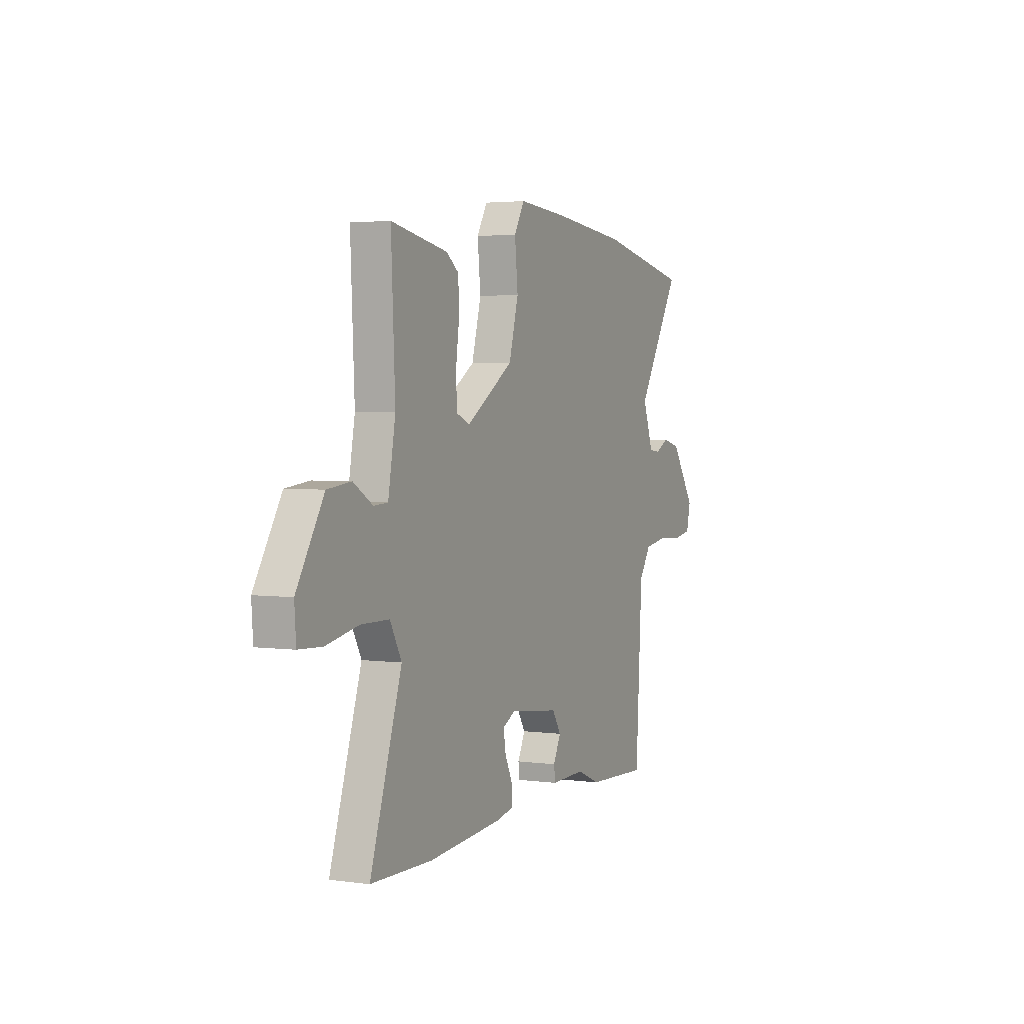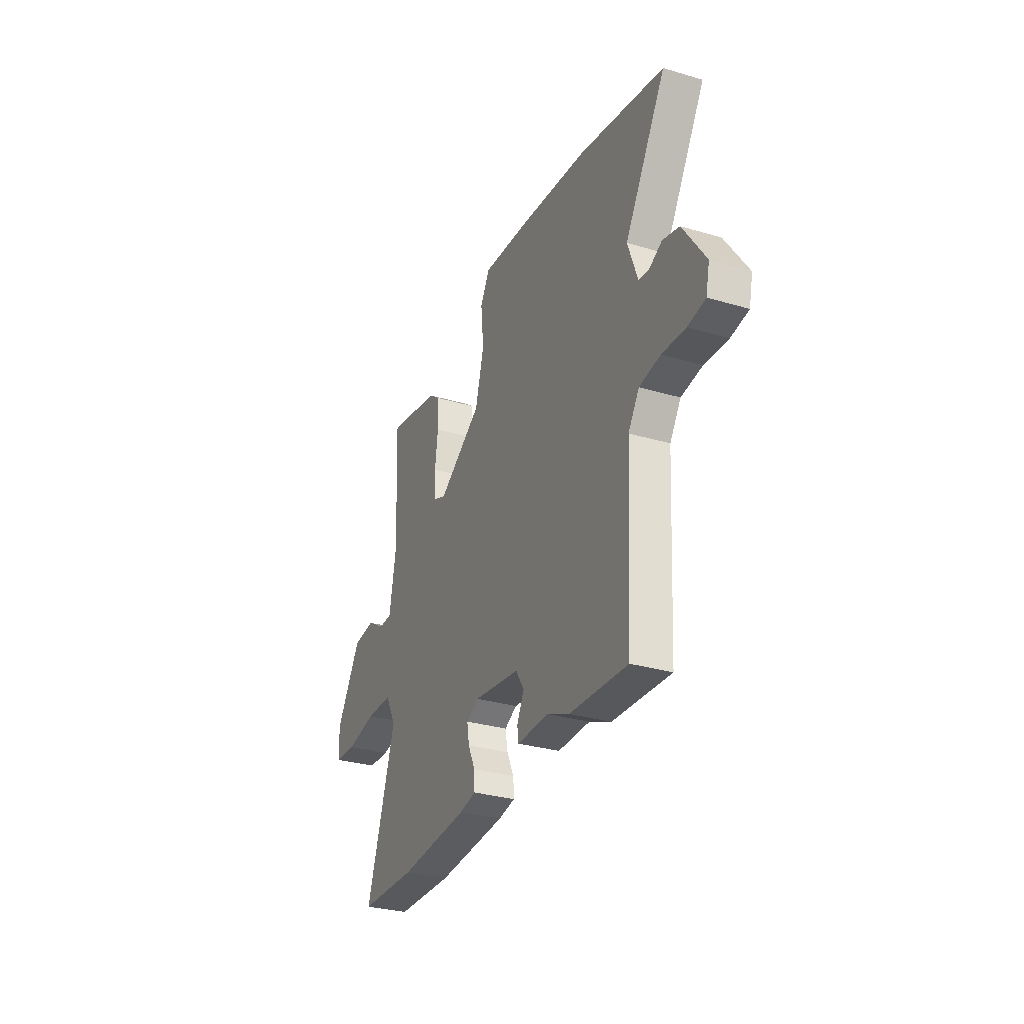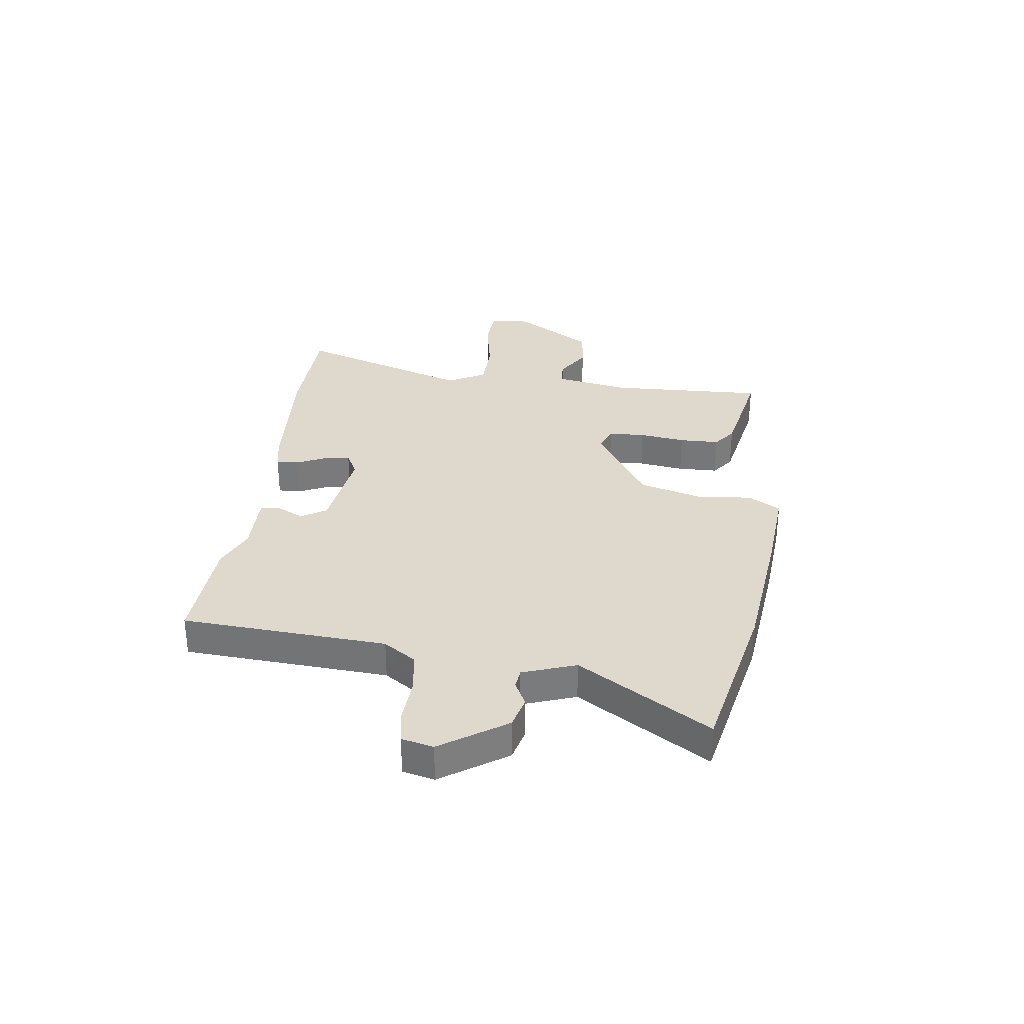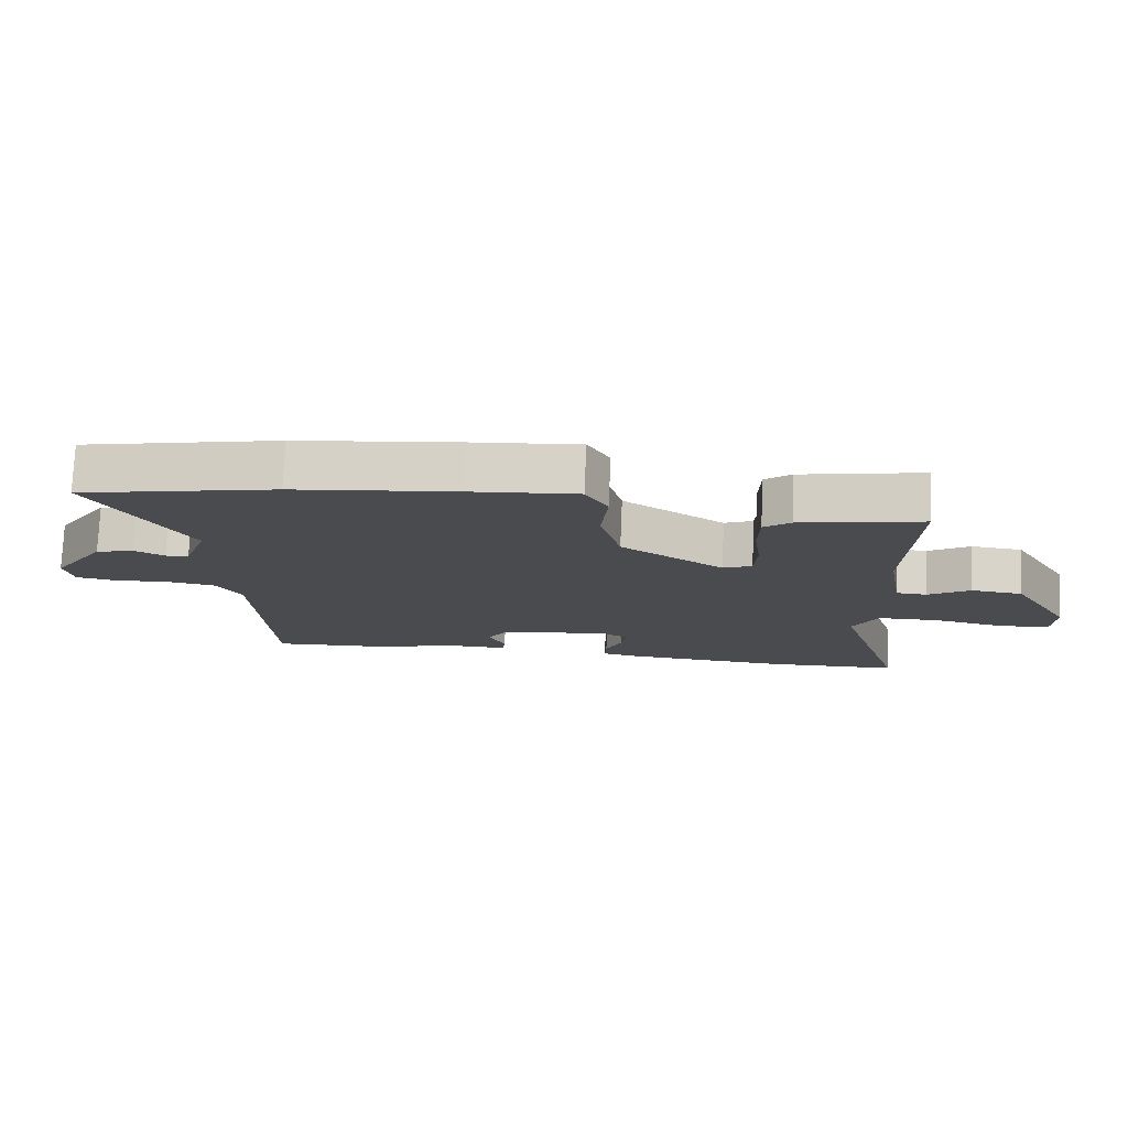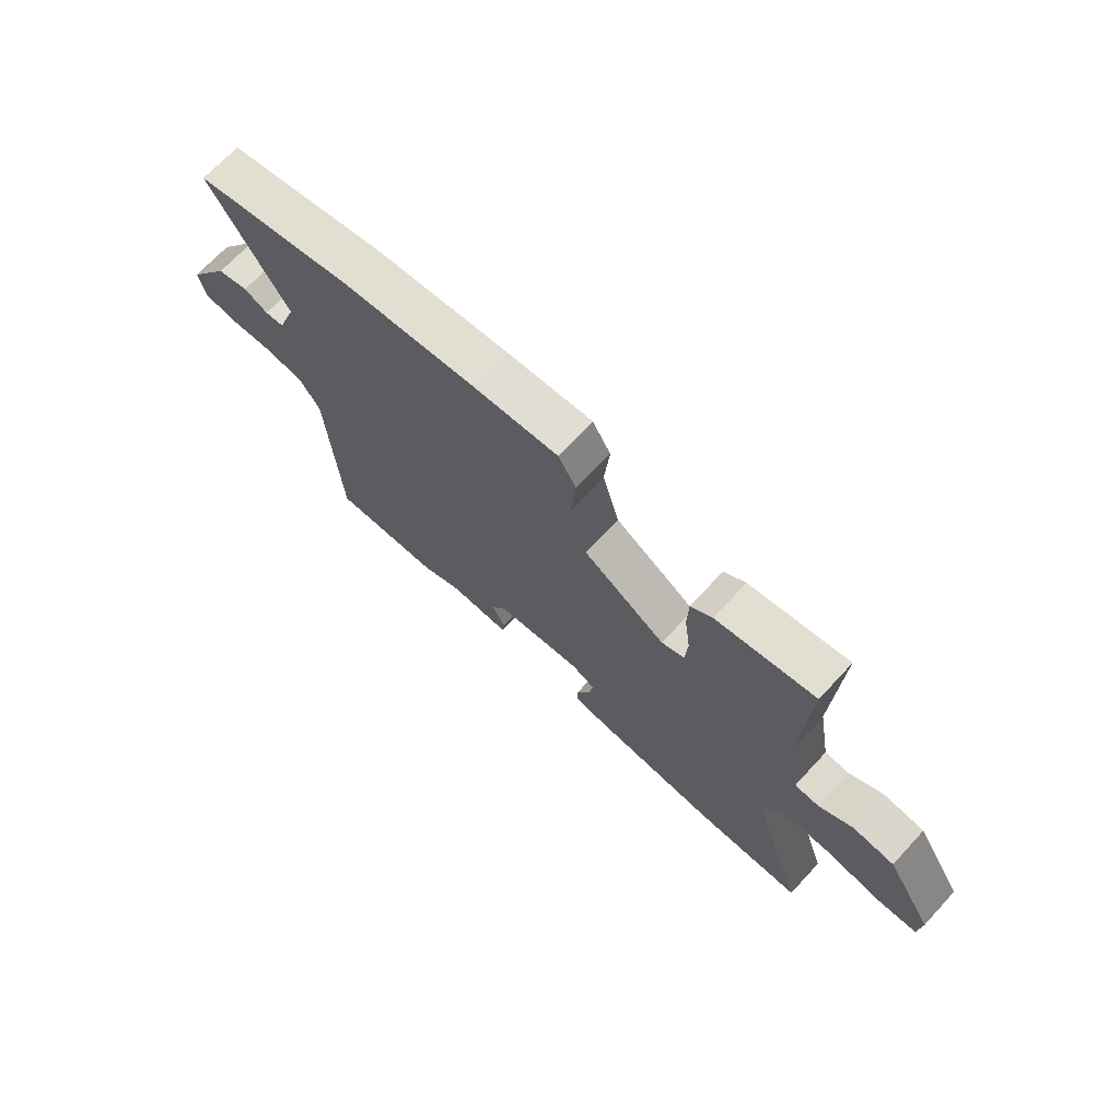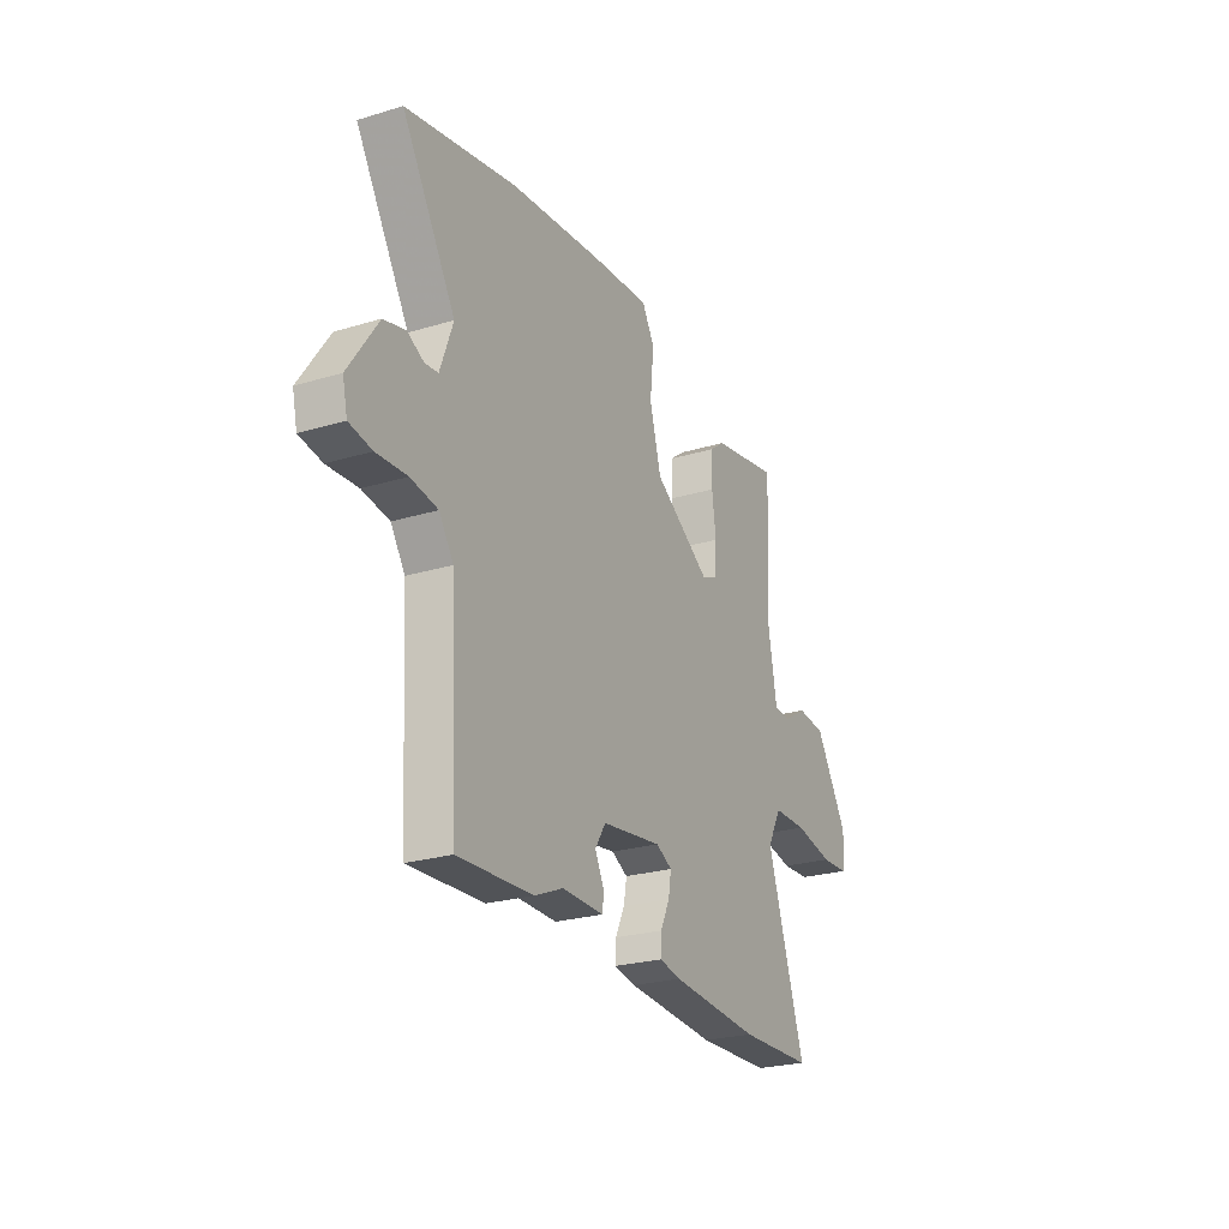
<metadata>
{"format":"obj","ext":"obj","renderer":"f3d","projection":"perspective","resolution":1024,"background":"white","views":[{"elev":3.2,"azim":114.9,"up":"+Z"},{"elev":-30.5,"azim":-113.2,"up":"+Z"},{"elev":32.0,"azim":-82.2,"up":"+Y"},{"elev":75.9,"azim":2.4,"up":"+Z"},{"elev":69.7,"azim":42.9,"up":"+Z"},{"elev":-24.7,"azim":-63.7,"up":"+Z"}]}
</metadata>
<code>
v -0.695 0.07 0.461
v -0.393 0.07 0.522
v -0.143 0.07 0.548
v 0.02 0.07 0.56
v 0.054 0.07 0.501
v 0.044 0.07 0.4
v 0.075 0.07 0.285
v 0.231 0.07 0.184
v 0.275 0.07 0.202
v 0.279 0.07 0.269
v 0.268 0.07 0.353
v 0.27 0.07 0.426
v 0.311 0.07 0.457
v 0.498 0.07 0.492
v 0.485 0.07 0.206
v 0.509 0.07 0.07
v 0.555 0.07 0.067
v 0.619 0.07 0.106
v 0.697 0.07 0.097
v 0.786 0.07 -0.049
v 0.781 0.07 -0.123
v 0.704 0.07 -0.127
v 0.598 0.07 -0.106
v 0.505 0.07 -0.107
v 0.467 0.07 -0.177
v 0.571 0.07 -0.498
v 0.369 0.07 -0.503
v 0.124 0.07 -0.484
v 0.065 0.07 -0.472
v 0.067 0.07 -0.43
v 0.092 0.07 -0.377
v 0.1 0.07 -0.33
v 0.056 0.07 -0.307
v -0.108 0.07 -0.329
v -0.137 0.07 -0.375
v -0.112 0.07 -0.426
v -0.116 0.07 -0.46
v -0.23 0.07 -0.458
v -0.307 0.07 -0.491
v -0.512 0.07 -0.501
v -0.533 0.07 -0.127
v -0.572 0.07 -0.068
v -0.646 0.07 -0.056
v -0.729 0.07 -0.061
v -0.791 0.07 -0.05
v -0.804 0.07 0.008
v -0.724 0.07 0.126
v -0.665 0.07 0.141
v -0.62 0.07 0.118
v -0.584 0.07 0.122
v -0.549 0.07 0.219
v -0.695 0 0.461
v -0.393 0 0.522
v -0.143 0 0.548
v 0.02 0 0.56
v 0.054 0 0.501
v 0.044 0 0.4
v 0.075 0 0.285
v 0.231 0 0.184
v 0.275 0 0.202
v 0.279 0 0.269
v 0.268 0 0.353
v 0.27 0 0.426
v 0.311 0 0.457
v 0.498 0 0.492
v 0.485 0 0.206
v 0.509 0 0.07
v 0.555 0 0.067
v 0.619 0 0.106
v 0.697 0 0.097
v 0.786 0 -0.049
v 0.781 0 -0.123
v 0.704 0 -0.127
v 0.598 0 -0.106
v 0.505 0 -0.107
v 0.467 0 -0.177
v 0.571 0 -0.498
v 0.369 0 -0.503
v 0.124 0 -0.484
v 0.065 0 -0.472
v 0.067 0 -0.43
v 0.092 0 -0.377
v 0.1 0 -0.33
v 0.056 0 -0.307
v -0.108 0 -0.329
v -0.137 0 -0.375
v -0.112 0 -0.426
v -0.116 0 -0.46
v -0.23 0 -0.458
v -0.307 0 -0.491
v -0.512 0 -0.501
v -0.533 0 -0.127
v -0.572 0 -0.068
v -0.646 0 -0.056
v -0.729 0 -0.061
v -0.791 0 -0.05
v -0.804 0 0.008
v -0.724 0 0.126
v -0.665 0 0.141
v -0.62 0 0.118
v -0.584 0 0.122
v -0.549 0 0.219
f 46 47 48 49
f 46 49 50
f 43 44 45 46
f 42 43 46 50
f 41 42 50 51
f 38 39 40 41
f 35 36 37 38
f 34 35 38 41
f 33 34 41 51
f 28 29 30 31
f 28 31 32
f 25 26 27 28
f 24 25 28 32
f 20 21 22 23
f 20 23 24
f 17 18 19 20
f 16 17 20 24
f 15 16 24 32
f 10 11 12 13
f 9 10 13 14
f 3 4 5 6
f 3 6 7
f 2 3 7
f 1 2 7 8
f 33 51 1 8
f 32 33 8 9
f 9 14 15 32
f 100 99 98 97
f 101 100 97
f 97 96 95 94
f 101 97 94 93
f 102 101 93 92
f 92 91 90 89
f 89 88 87 86
f 92 89 86 85
f 102 92 85 84
f 82 81 80 79
f 83 82 79
f 79 78 77 76
f 83 79 76 75
f 74 73 72 71
f 75 74 71
f 71 70 69 68
f 75 71 68 67
f 83 75 67 66
f 64 63 62 61
f 65 64 61 60
f 57 56 55 54
f 58 57 54
f 58 54 53
f 59 58 53 52
f 59 52 102 84
f 60 59 84 83
f 83 66 65 60
f 1 52 53 2
f 2 53 54 3
f 3 54 55 4
f 4 55 56 5
f 5 56 57 6
f 6 57 58 7
f 7 58 59 8
f 8 59 60 9
f 9 60 61 10
f 10 61 62 11
f 11 62 63 12
f 12 63 64 13
f 13 64 65 14
f 14 65 66 15
f 15 66 67 16
f 16 67 68 17
f 17 68 69 18
f 18 69 70 19
f 19 70 71 20
f 20 71 72 21
f 21 72 73 22
f 22 73 74 23
f 23 74 75 24
f 24 75 76 25
f 25 76 77 26
f 26 77 78 27
f 27 78 79 28
f 28 79 80 29
f 29 80 81 30
f 30 81 82 31
f 31 82 83 32
f 32 83 84 33
f 33 84 85 34
f 34 85 86 35
f 35 86 87 36
f 36 87 88 37
f 37 88 89 38
f 38 89 90 39
f 39 90 91 40
f 40 91 92 41
f 41 92 93 42
f 42 93 94 43
f 43 94 95 44
f 44 95 96 45
f 45 96 97 46
f 46 97 98 47
f 47 98 99 48
f 48 99 100 49
f 49 100 101 50
f 50 101 102 51
f 51 102 52 1

</code>
